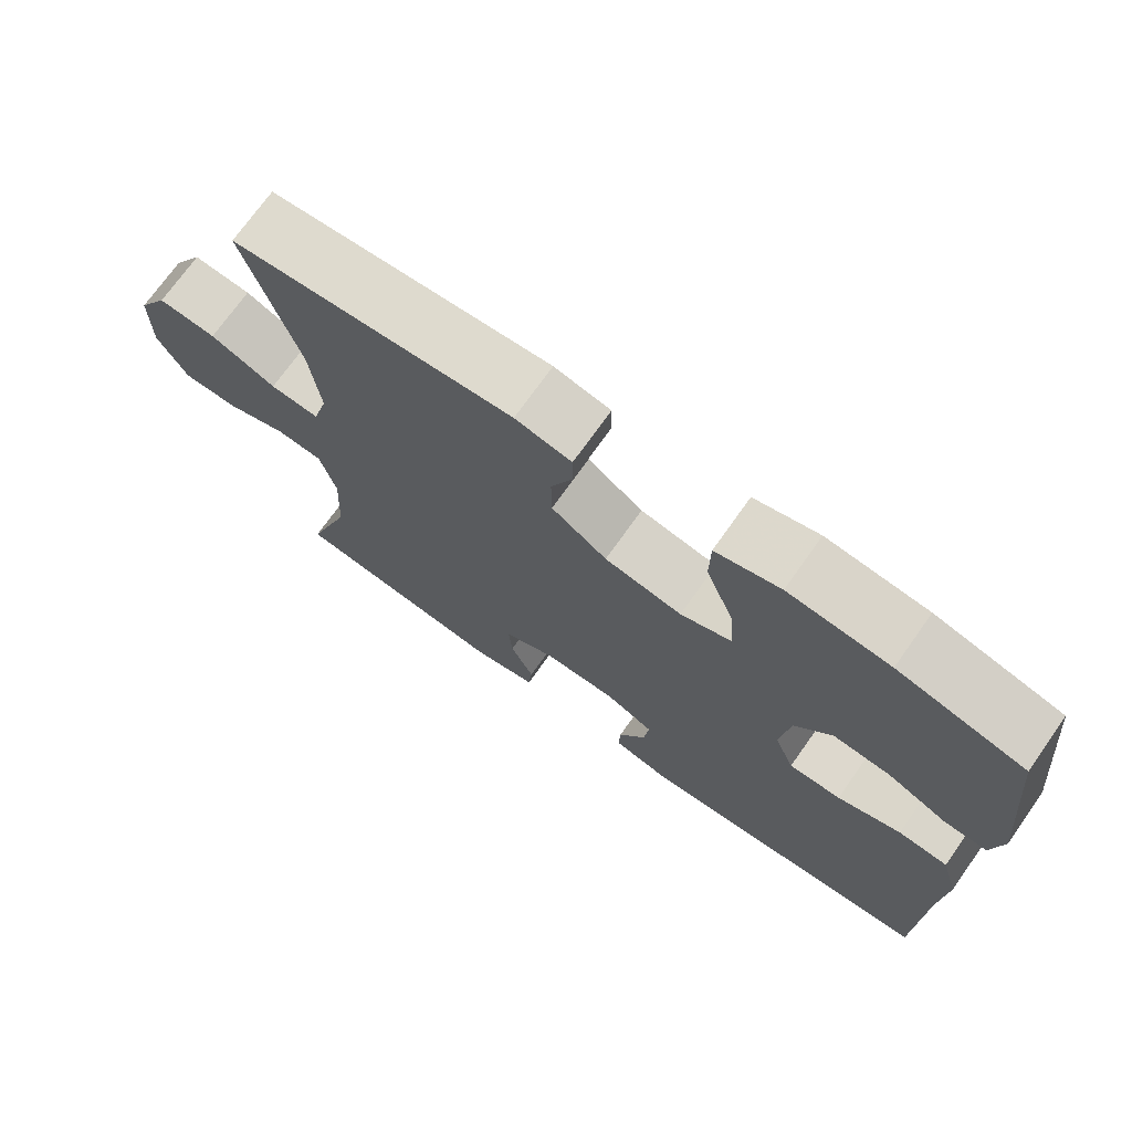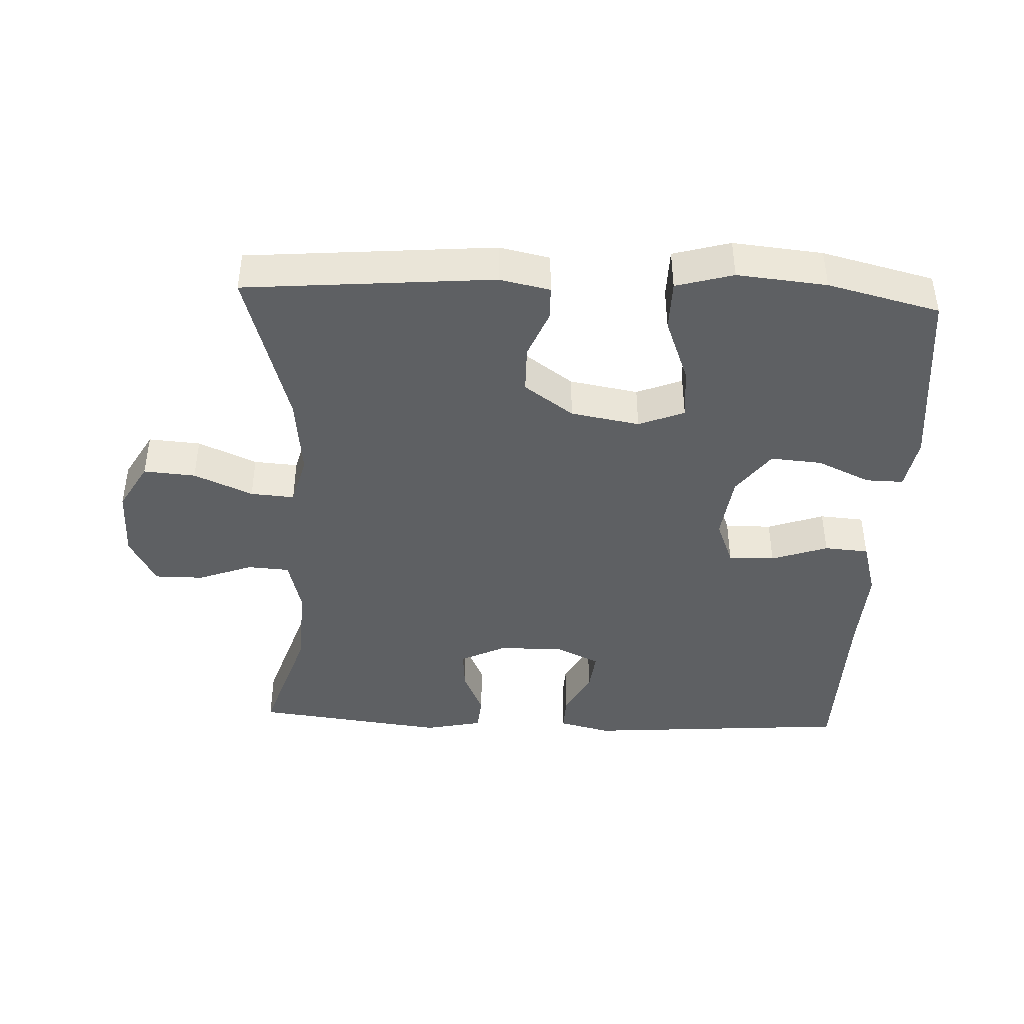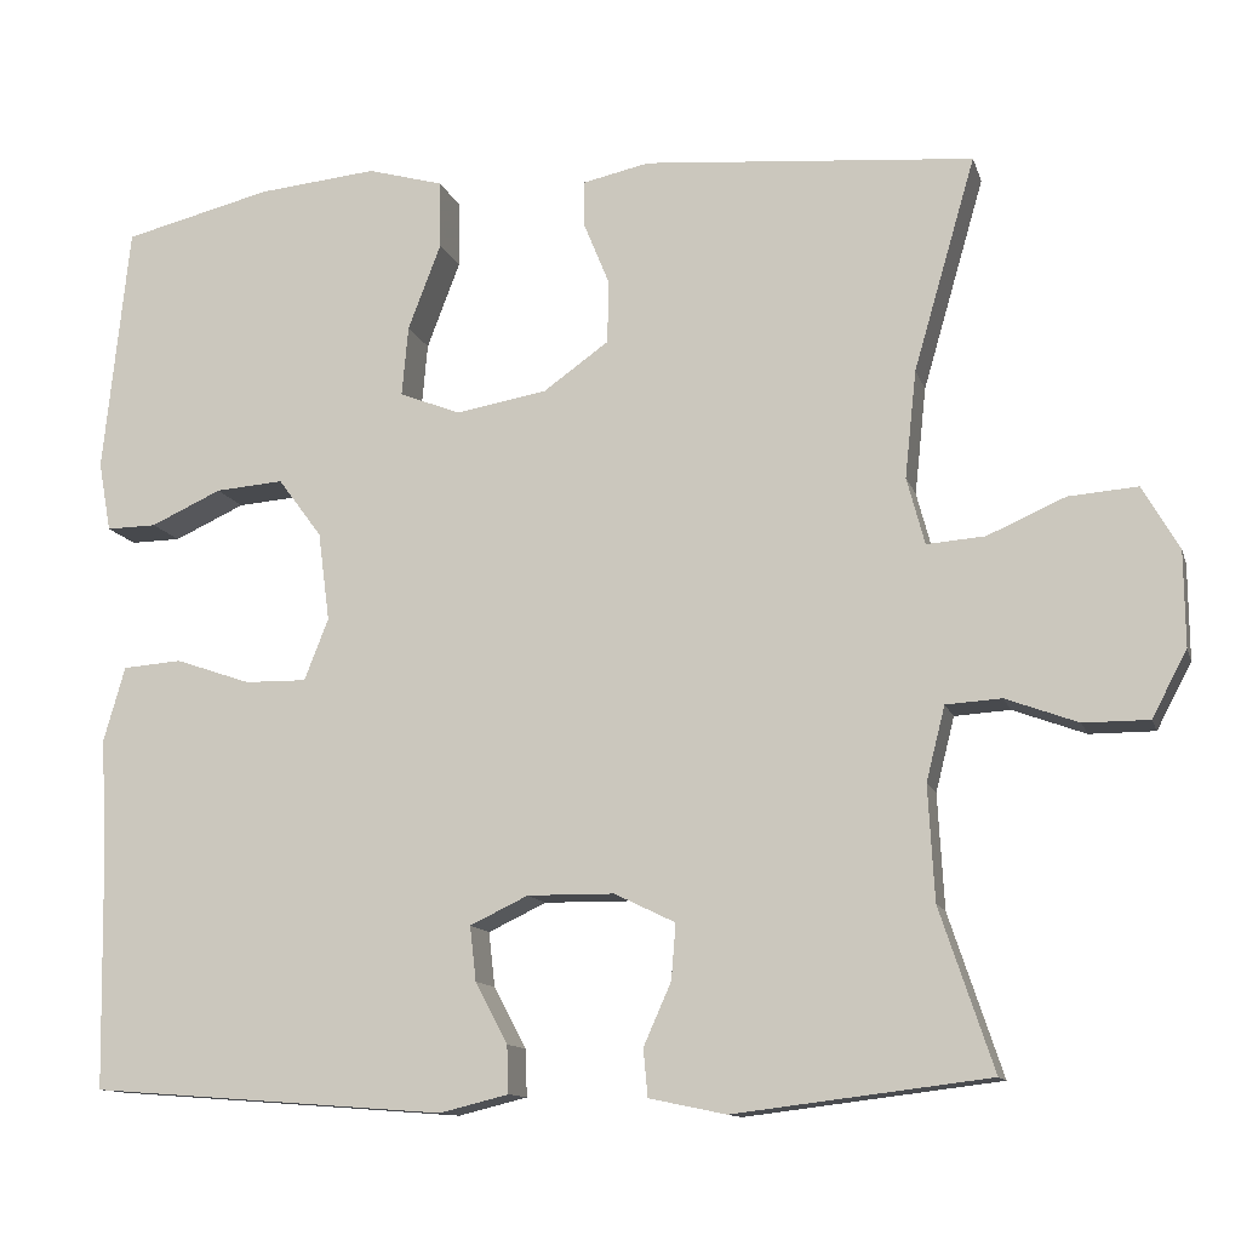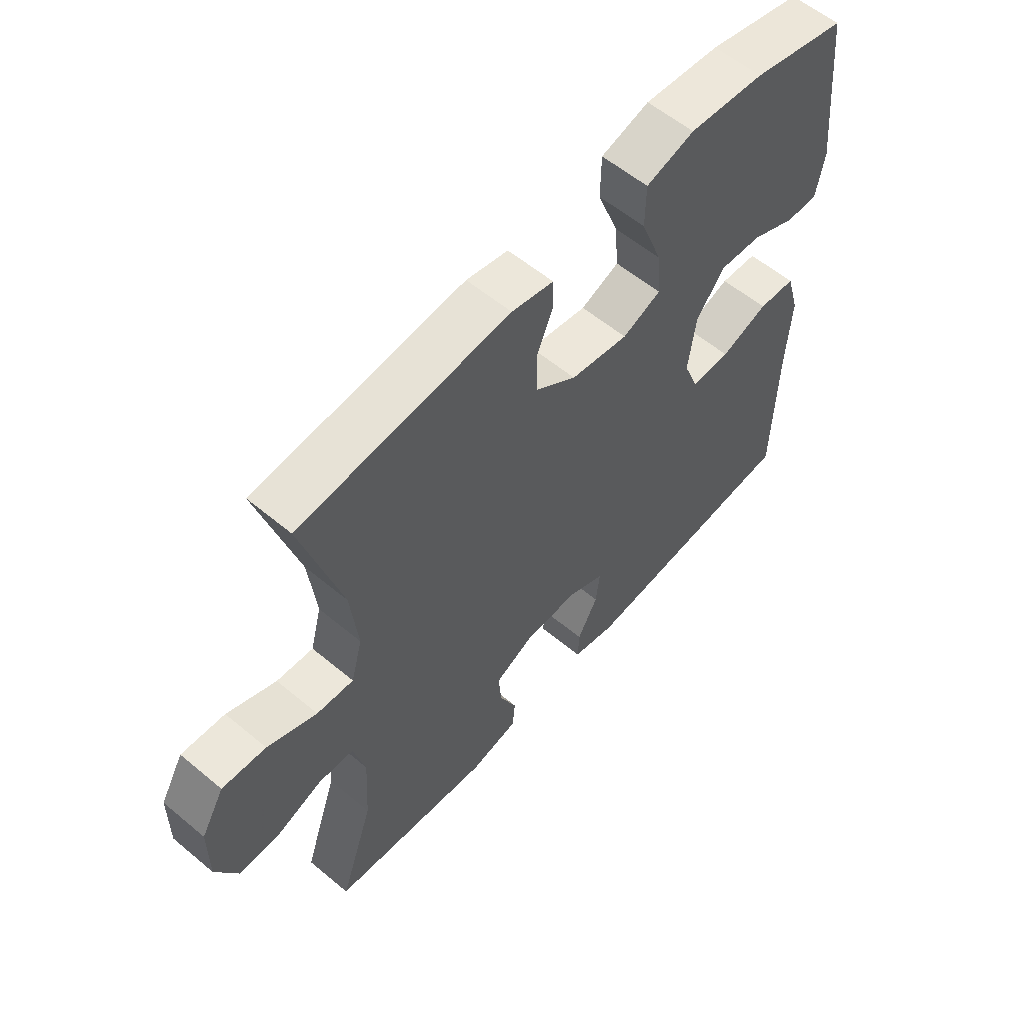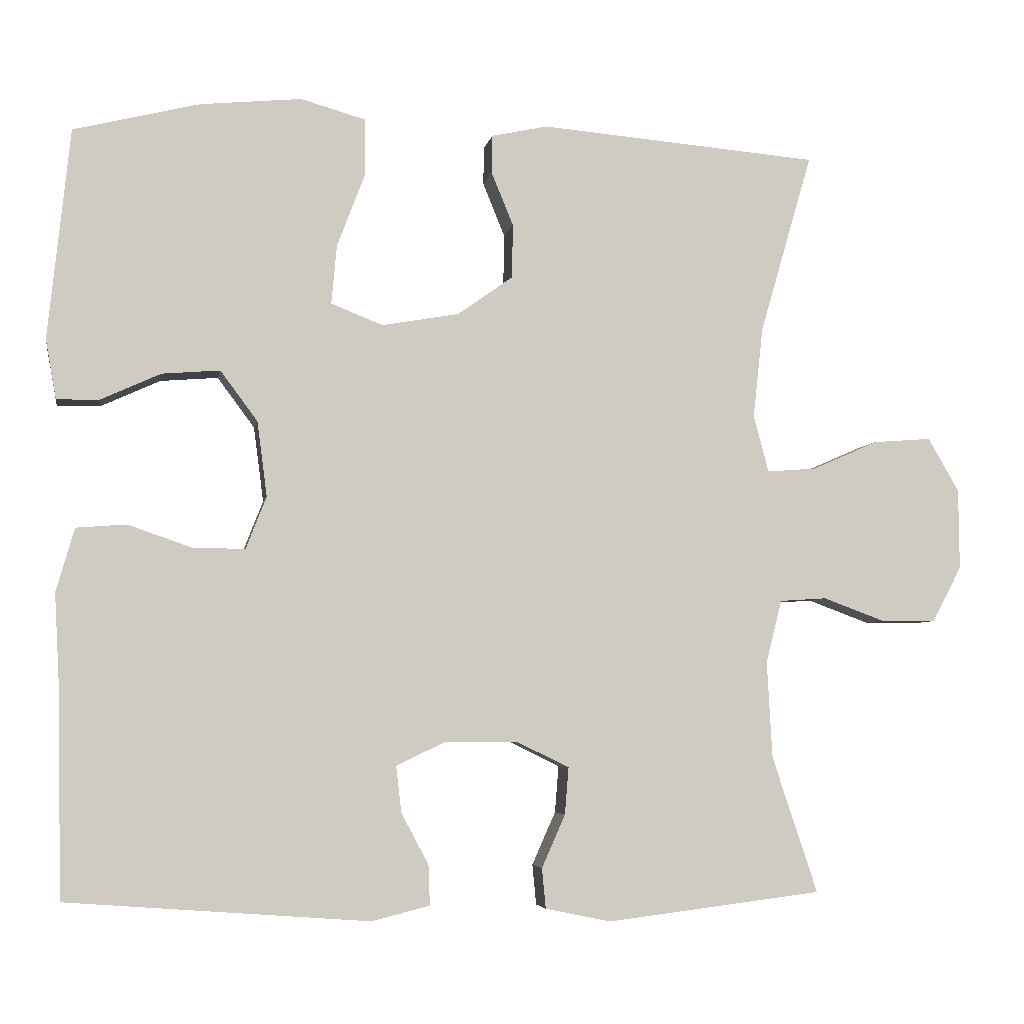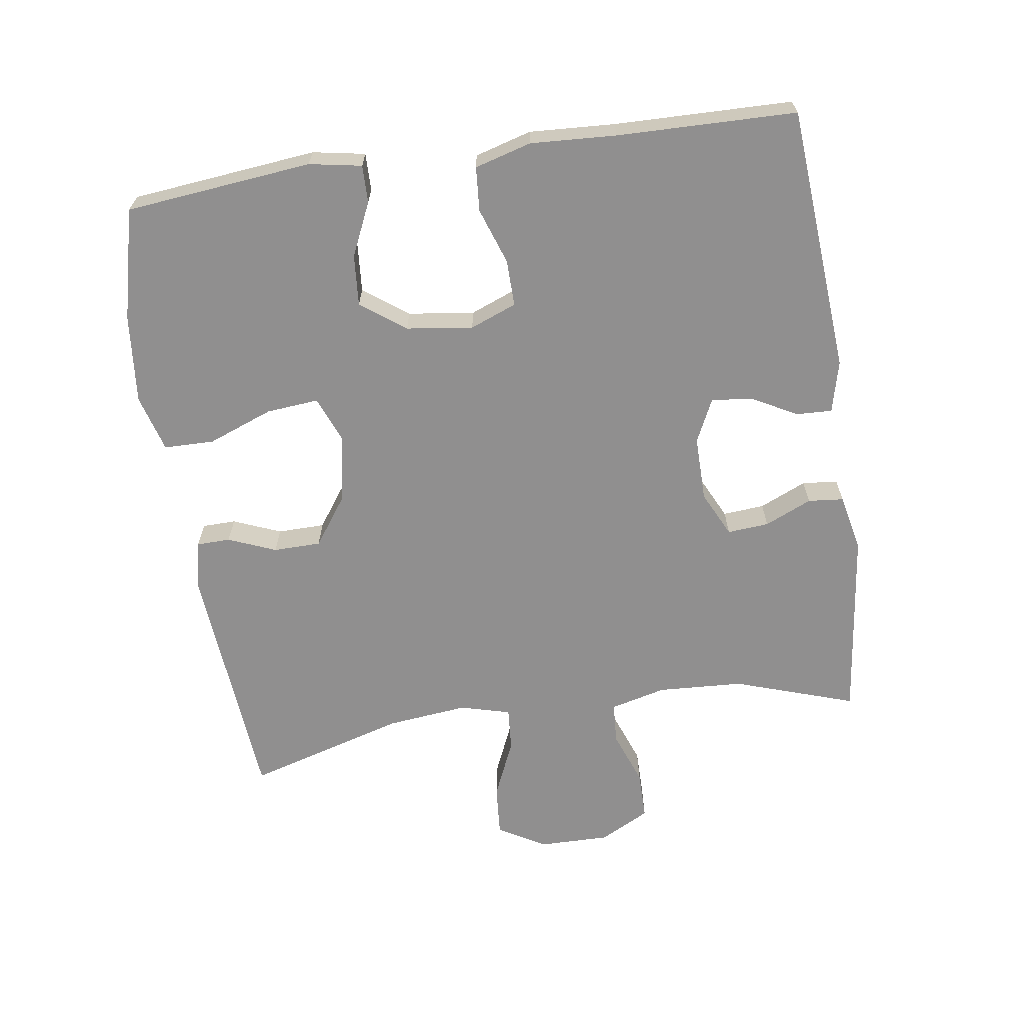
<metadata>
{"format":"obj","ext":"obj","renderer":"f3d","projection":"perspective","resolution":1024,"background":"white","views":[{"elev":72.5,"azim":35.3,"up":"+Z"},{"elev":-42.5,"azim":-2.5,"up":"+Y"},{"elev":-12.2,"azim":-165.4,"up":"+Z"},{"elev":58.1,"azim":-49.2,"up":"+Z"},{"elev":-4.8,"azim":170.1,"up":"+Z"},{"elev":-65.4,"azim":98.4,"up":"+Y"}]}
</metadata>
<code>
v 0.5 0.07 0.5
v 0.529 0.07 0.222
v 0.515 0.07 0.144
v 0.459 0.07 0.145
v 0.38 0.07 0.181
v 0.304 0.07 0.187
v 0.255 0.07 0.121
v 0.242 0.07 0.022
v 0.269 0.07 -0.047
v 0.338 0.07 -0.046
v 0.422 0.07 -0.017
v 0.488 0.07 -0.022
v 0.512 0.07 -0.106
v 0.505 0.07 -0.234
v 0.5 0.07 -0.5
v 0.102 0.07 -0.53
v 0.025 0.07 -0.511
v 0.027 0.07 -0.458
v 0.063 0.07 -0.39
v 0.07 0.07 -0.329
v 0.005 0.07 -0.298
v -0.092 0.07 -0.299
v -0.16 0.07 -0.332
v -0.155 0.07 -0.394
v -0.124 0.07 -0.464
v -0.129 0.07 -0.517
v -0.215 0.07 -0.535
v -0.5 0.07 -0.5
v -0.44 0.07 -0.32
v -0.433 0.07 -0.192
v -0.454 0.07 -0.109
v -0.516 0.07 -0.105
v -0.597 0.07 -0.135
v -0.67 0.07 -0.135
v -0.709 0.07 -0.061
v -0.708 0.07 0.045
v -0.667 0.07 0.116
v -0.59 0.07 0.11
v -0.503 0.07 0.072
v -0.438 0.07 0.067
v -0.418 0.07 0.142
v -0.431 0.07 0.262
v -0.5 0.07 0.5
v -0.131 0.07 0.531
v -0.057 0.07 0.515
v -0.056 0.07 0.465
v -0.085 0.07 0.394
v -0.084 0.07 0.323
v -0.011 0.07 0.271
v 0.091 0.07 0.253
v 0.159 0.07 0.28
v 0.152 0.07 0.358
v 0.115 0.07 0.455
v 0.116 0.07 0.53
v 0.201 0.07 0.554
v 0.334 0.07 0.541
v 0.5 0 0.5
v 0.529 0 0.222
v 0.515 0 0.144
v 0.459 0 0.145
v 0.38 0 0.181
v 0.304 0 0.187
v 0.255 0 0.121
v 0.242 0 0.022
v 0.269 0 -0.047
v 0.338 0 -0.046
v 0.422 0 -0.017
v 0.488 0 -0.022
v 0.512 0 -0.106
v 0.505 0 -0.234
v 0.5 0 -0.5
v 0.102 0 -0.53
v 0.025 0 -0.511
v 0.027 0 -0.458
v 0.063 0 -0.39
v 0.07 0 -0.329
v 0.005 0 -0.298
v -0.092 0 -0.299
v -0.16 0 -0.332
v -0.155 0 -0.394
v -0.124 0 -0.464
v -0.129 0 -0.517
v -0.215 0 -0.535
v -0.5 0 -0.5
v -0.44 0 -0.32
v -0.433 0 -0.192
v -0.454 0 -0.109
v -0.516 0 -0.105
v -0.597 0 -0.135
v -0.67 0 -0.135
v -0.709 0 -0.061
v -0.708 0 0.045
v -0.667 0 0.116
v -0.59 0 0.11
v -0.503 0 0.072
v -0.438 0 0.067
v -0.418 0 0.142
v -0.431 0 0.262
v -0.5 0 0.5
v -0.131 0 0.531
v -0.057 0 0.515
v -0.056 0 0.465
v -0.085 0 0.394
v -0.084 0 0.323
v -0.011 0 0.271
v 0.091 0 0.253
v 0.159 0 0.28
v 0.152 0 0.358
v 0.115 0 0.455
v 0.116 0 0.53
v 0.201 0 0.554
v 0.334 0 0.541
f 52 53 54 55
f 51 52 55 56
f 44 45 46 47
f 42 43 44 47
f 41 42 47 48
f 40 41 48 49
f 36 37 38 39
f 36 39 40
f 35 36 40
f 32 33 34 35
f 31 32 35 40
f 30 31 40 49
f 26 27 28 29
f 24 25 26 29
f 23 24 29 30
f 22 23 30 49
f 16 17 18 19
f 14 15 16 19
f 14 19 20
f 13 14 20 21
f 10 11 12 13
f 9 10 13 21
f 2 3 4 5
f 2 5 6
f 51 56 1 2
f 50 51 2 6
f 49 50 6 7
f 22 49 7 8
f 8 9 21 22
f 111 110 109 108
f 112 111 108 107
f 103 102 101 100
f 103 100 99 98
f 104 103 98 97
f 105 104 97 96
f 95 94 93 92
f 96 95 92
f 96 92 91
f 91 90 89 88
f 96 91 88 87
f 105 96 87 86
f 85 84 83 82
f 85 82 81 80
f 86 85 80 79
f 105 86 79 78
f 75 74 73 72
f 75 72 71 70
f 76 75 70
f 77 76 70 69
f 69 68 67 66
f 77 69 66 65
f 61 60 59 58
f 62 61 58
f 58 57 112 107
f 62 58 107 106
f 63 62 106 105
f 64 63 105 78
f 78 77 65 64
f 1 57 58 2
f 2 58 59 3
f 3 59 60 4
f 4 60 61 5
f 5 61 62 6
f 6 62 63 7
f 7 63 64 8
f 8 64 65 9
f 9 65 66 10
f 10 66 67 11
f 11 67 68 12
f 12 68 69 13
f 13 69 70 14
f 14 70 71 15
f 15 71 72 16
f 16 72 73 17
f 17 73 74 18
f 18 74 75 19
f 19 75 76 20
f 20 76 77 21
f 21 77 78 22
f 22 78 79 23
f 23 79 80 24
f 24 80 81 25
f 25 81 82 26
f 26 82 83 27
f 27 83 84 28
f 28 84 85 29
f 29 85 86 30
f 30 86 87 31
f 31 87 88 32
f 32 88 89 33
f 33 89 90 34
f 34 90 91 35
f 35 91 92 36
f 36 92 93 37
f 37 93 94 38
f 38 94 95 39
f 39 95 96 40
f 40 96 97 41
f 41 97 98 42
f 42 98 99 43
f 43 99 100 44
f 44 100 101 45
f 45 101 102 46
f 46 102 103 47
f 47 103 104 48
f 48 104 105 49
f 49 105 106 50
f 50 106 107 51
f 51 107 108 52
f 52 108 109 53
f 53 109 110 54
f 54 110 111 55
f 55 111 112 56
f 56 112 57 1

</code>
